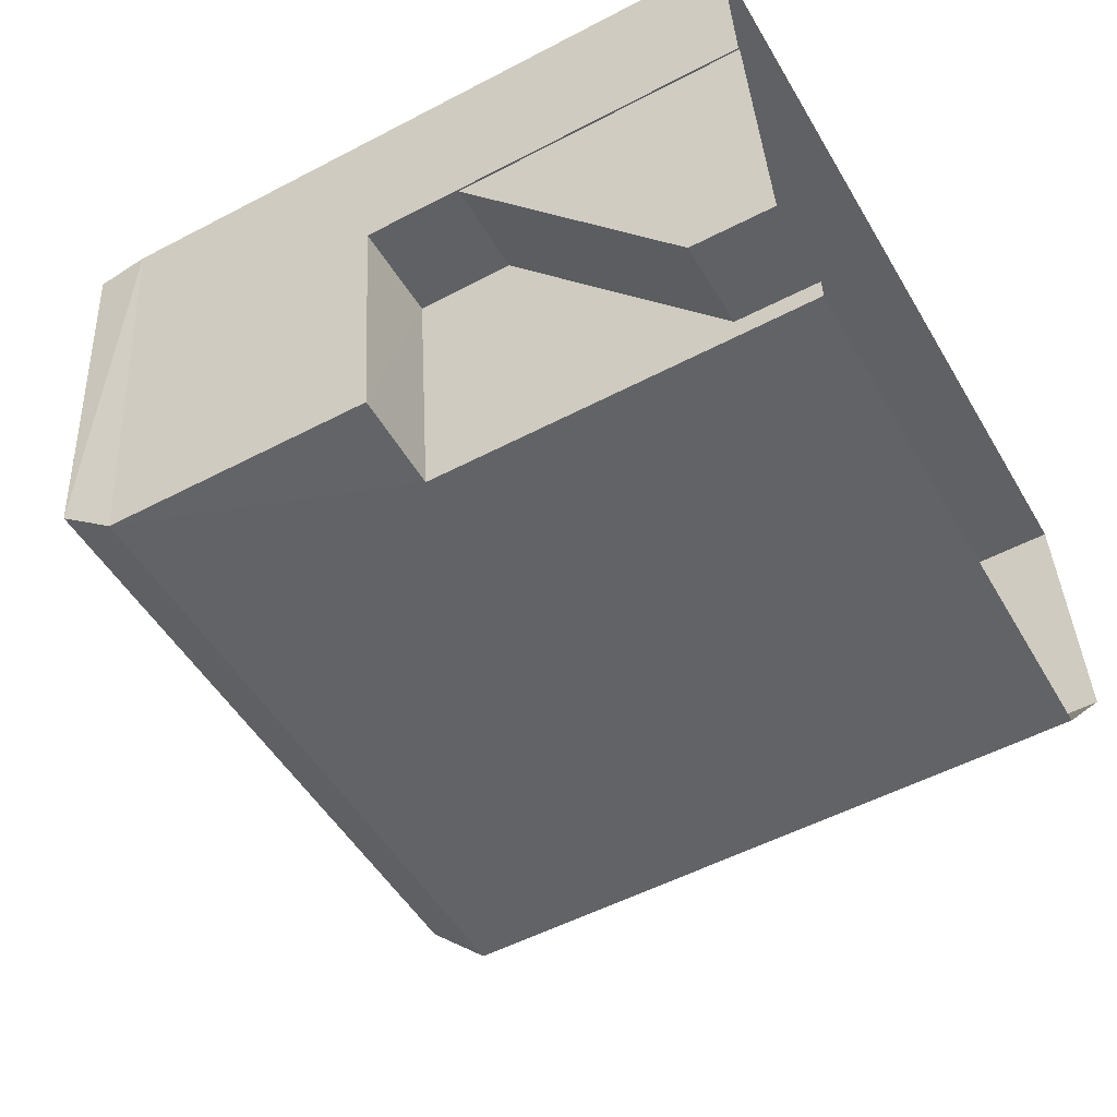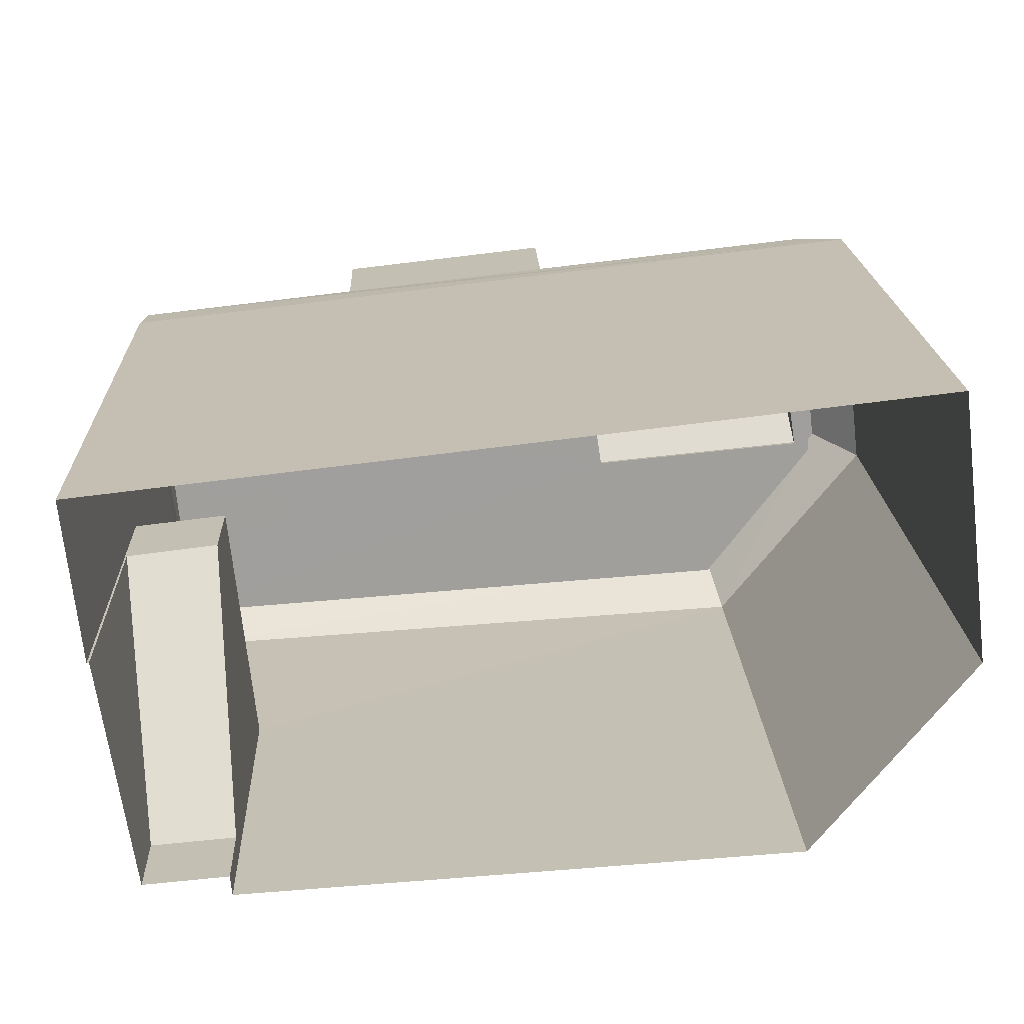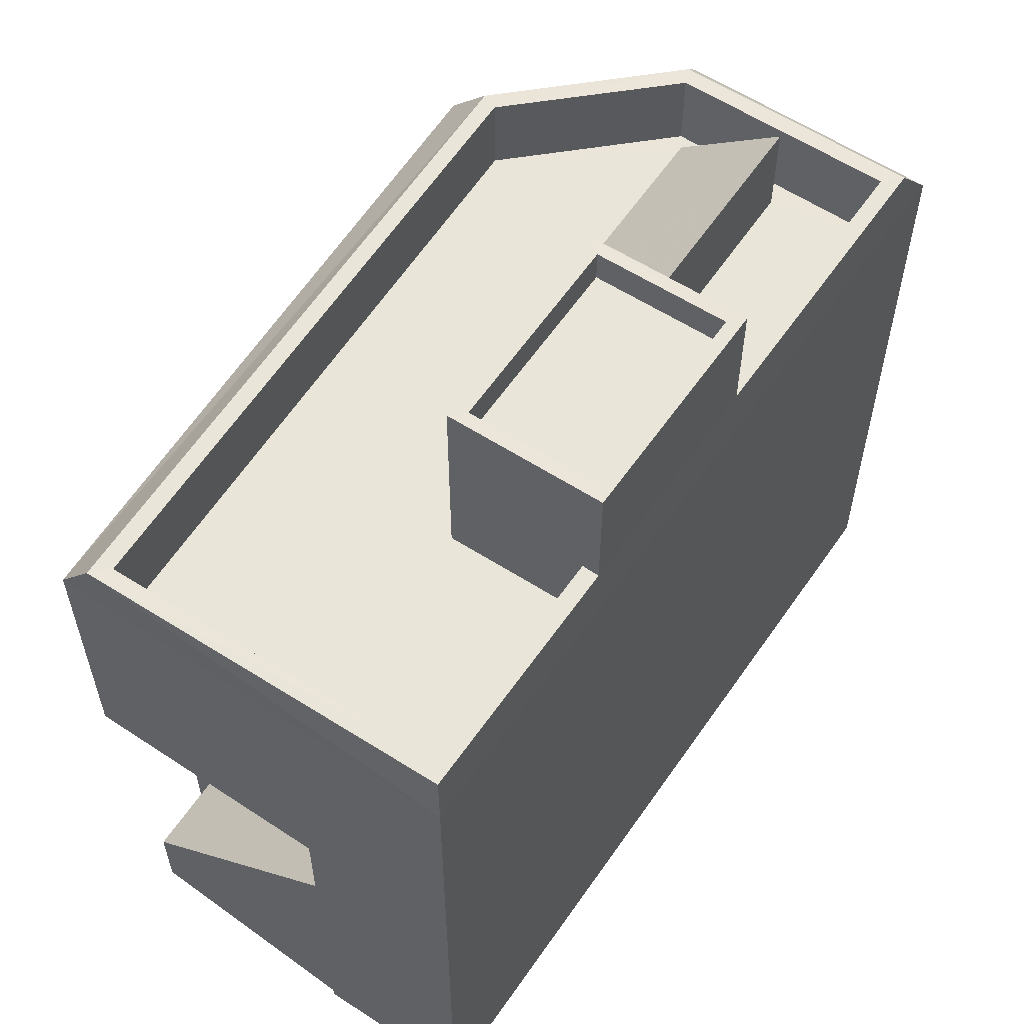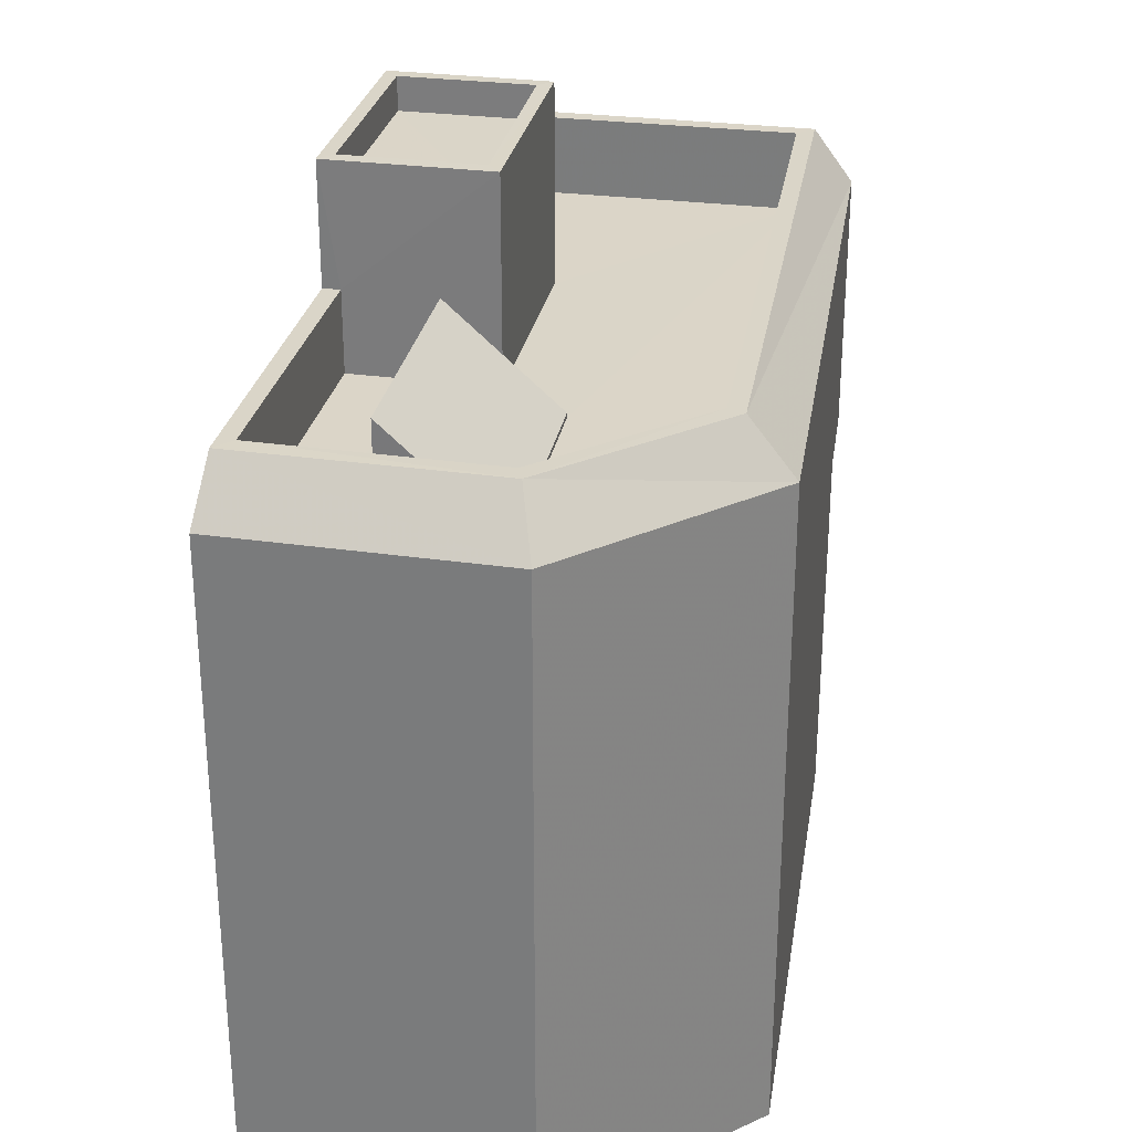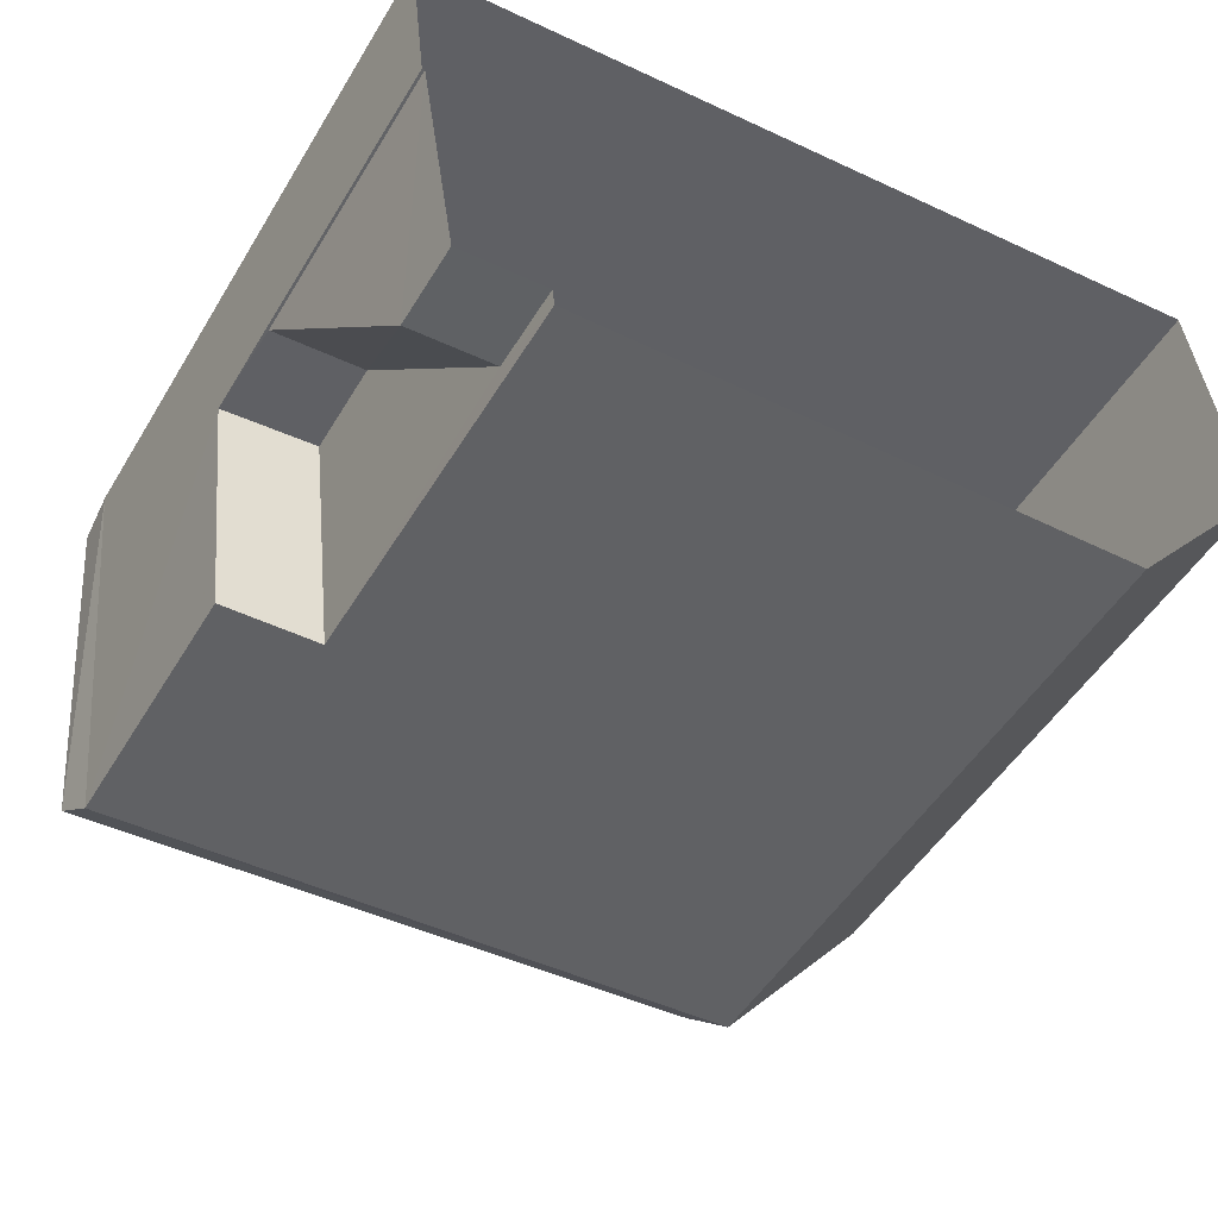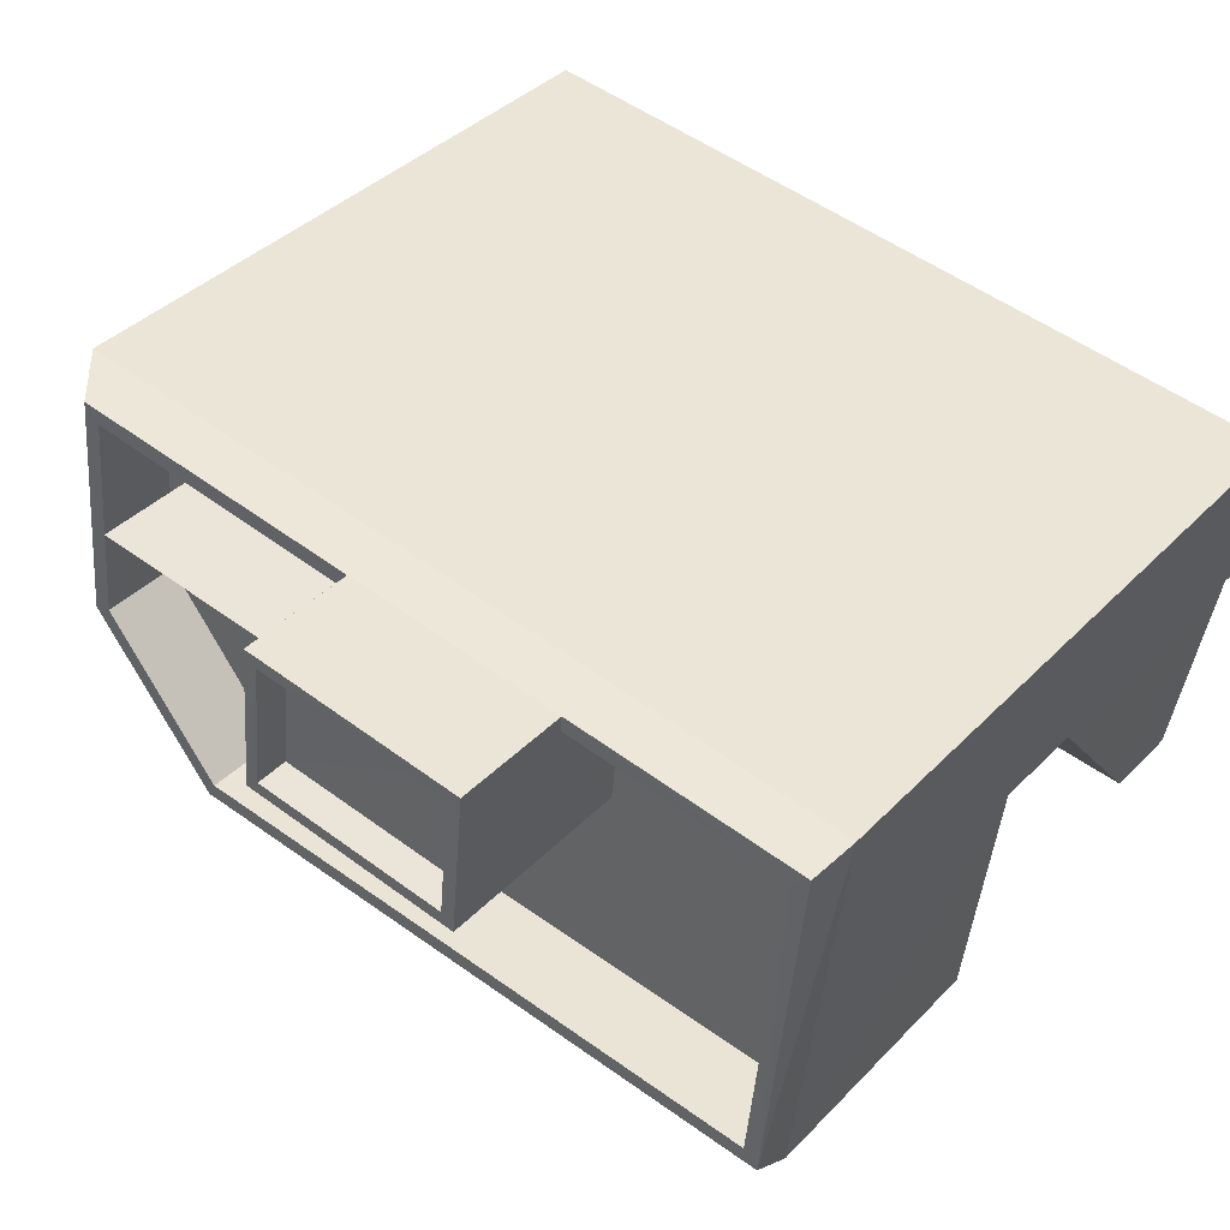
<metadata>
{"format":"obj","ext":"obj","renderer":"f3d","projection":"perspective","resolution":1024,"background":"white","views":[{"elev":-53.9,"azim":119.1,"up":"+Y"},{"elev":19.0,"azim":177.8,"up":"+Y"},{"elev":58.0,"azim":117.9,"up":"+Z"},{"elev":29.5,"azim":-84.7,"up":"+Z"},{"elev":-50.2,"azim":149.8,"up":"+Y"},{"elev":39.9,"azim":39.1,"up":"+Y"}]}
</metadata>
<code>
v -8.918e+04 -9.926e+04 7.488
v -8.919e+04 -9.926e+04 7.489
v -8.918e+04 -9.926e+04 7.488
v -8.918e+04 -9.926e+04 7.488
v -8.919e+04 -9.927e+04 7.489
v -8.919e+04 -9.926e+04 7.489
v -8.918e+04 -9.927e+04 7.488
v -8.918e+04 -9.927e+04 7.488
v -8.918e+04 -9.927e+04 7.488
v -8.918e+04 -9.927e+04 13.24
v -8.918e+04 -9.927e+04 13.24
v -8.918e+04 -9.926e+04 13.24
v -8.918e+04 -9.926e+04 13.24
v -8.918e+04 -9.927e+04 18
v -8.919e+04 -9.927e+04 18
v -8.918e+04 -9.927e+04 17.22
v -8.918e+04 -9.926e+04 11.82
v -8.918e+04 -9.927e+04 8.7
v -8.918e+04 -9.927e+04 8.704
v -8.918e+04 -9.926e+04 11.79
v -8.919e+04 -9.926e+04 17.23
v -8.919e+04 -9.926e+04 18
v -8.919e+04 -9.926e+04 18
v -8.919e+04 -9.926e+04 18.29
v -8.919e+04 -9.926e+04 16.87
v -8.919e+04 -9.926e+04 16.87
v -8.919e+04 -9.926e+04 18.28
v -8.919e+04 -9.926e+04 17.23
v -8.919e+04 -9.926e+04 18
v -8.919e+04 -9.927e+04 18
v -8.919e+04 -9.926e+04 18
v -8.918e+04 -9.926e+04 18
v -8.918e+04 -9.926e+04 18
v -8.918e+04 -9.927e+04 18
v -8.918e+04 -9.926e+04 18
v -8.919e+04 -9.926e+04 18
v -8.918e+04 -9.926e+04 18
v -8.919e+04 -9.926e+04 18
v -8.919e+04 -9.927e+04 17.23
v -8.919e+04 -9.926e+04 19.29
v -8.918e+04 -9.926e+04 19.29
v -8.919e+04 -9.926e+04 19.29
v -8.918e+04 -9.926e+04 19.29
v -8.918e+04 -9.927e+04 16.8
v -8.918e+04 -9.926e+04 16.8
v -8.918e+04 -9.926e+04 16.8
v -8.918e+04 -9.926e+04 16.8
v -8.919e+04 -9.926e+04 16.8
v -8.919e+04 -9.927e+04 16.8
v -8.919e+04 -9.926e+04 16.8
v -8.919e+04 -9.926e+04 16.8
v -8.919e+04 -9.926e+04 16.8
v -8.919e+04 -9.926e+04 16.8
v -8.919e+04 -9.926e+04 16.8
v -8.919e+04 -9.926e+04 16.8
v -8.919e+04 -9.926e+04 16.8
v -8.918e+04 -9.926e+04 17.99
v -8.919e+04 -9.926e+04 17.99
v -8.919e+04 -9.926e+04 19.79
v -8.919e+04 -9.926e+04 19.79
v -8.919e+04 -9.926e+04 19.79
v -8.919e+04 -9.926e+04 19.79
v -8.918e+04 -9.926e+04 19.79
v -8.918e+04 -9.926e+04 19.79
v -8.918e+04 -9.926e+04 19.79
v -8.918e+04 -9.926e+04 19.79
v -8.919e+04 -9.926e+04 16.8
v -8.919e+04 -9.926e+04 16.8
v -8.918e+04 -9.926e+04 17.22
f 1 2 3
f 3 4 1
f 5 6 2
f 7 8 1
f 9 5 8
f 1 5 2
f 1 8 5
f 10 11 12
f 13 10 12
f 14 15 16
f 17 18 19
f 20 17 19
f 21 22 23
f 24 25 26
f 27 24 26
f 21 23 28
f 23 22 29
f 22 15 30
f 23 29 31
f 32 33 14
f 34 15 14
f 32 35 33
f 31 29 36
f 35 37 33
f 30 15 34
f 38 22 30
f 33 34 14
f 22 38 29
f 39 22 21
f 40 41 42
f 40 43 41
f 44 45 46
f 45 47 46
f 48 49 44
f 50 51 49
f 52 51 50
f 53 52 50
f 54 48 55
f 56 54 55
f 50 49 48
f 55 48 46
f 48 44 46
f 28 57 32
f 58 23 31
f 58 28 23
f 32 57 35
f 58 57 28
f 16 15 39
f 59 60 61
f 60 62 61
f 63 64 65
f 64 62 60
f 65 64 66
f 66 64 60
f 59 61 63
f 65 59 63
f 39 15 22
f 53 67 52
f 68 67 54
f 56 68 54
f 67 53 54
f 46 47 37
f 46 37 63
f 37 64 63
f 35 57 64
f 37 35 64
f 26 48 54
f 27 26 54
f 69 16 13
f 16 10 13
f 3 69 13
f 4 3 13
f 12 20 13
f 13 20 4
f 12 17 20
f 4 20 1
f 53 25 24
f 53 50 25
f 62 64 57
f 58 62 57
f 69 28 32
f 38 49 51
f 38 30 49
f 32 14 69
f 66 42 41
f 66 60 42
f 28 2 6
f 21 28 6
f 53 27 54
f 53 24 27
f 67 29 52
f 52 38 51
f 52 29 38
f 18 7 19
f 18 8 7
f 59 40 42
f 60 59 42
f 65 41 43
f 65 66 41
f 69 14 16
f 2 69 3
f 2 28 69
f 55 61 56
f 68 56 36
f 36 61 62
f 31 62 58
f 36 62 31
f 56 61 36
f 34 44 49
f 30 34 49
f 18 17 11
f 8 18 9
f 17 12 11
f 9 18 11
f 1 19 7
f 1 20 19
f 55 46 63
f 61 55 63
f 47 45 33
f 37 47 33
f 59 43 40
f 59 65 43
f 39 6 5
f 39 21 6
f 48 26 25
f 50 48 25
f 33 45 44
f 34 33 44
f 36 29 67
f 68 36 67
f 10 16 11
f 9 11 5
f 5 11 39
f 11 16 39

</code>
